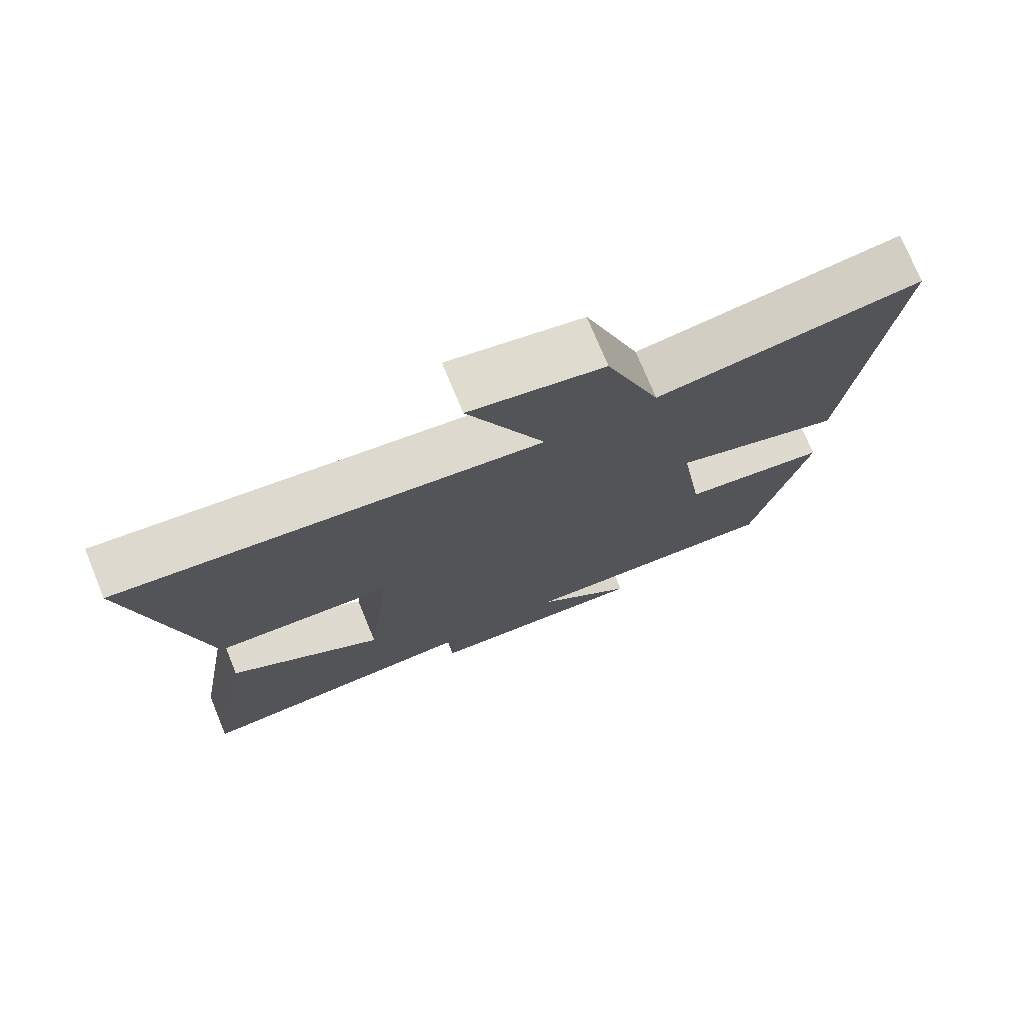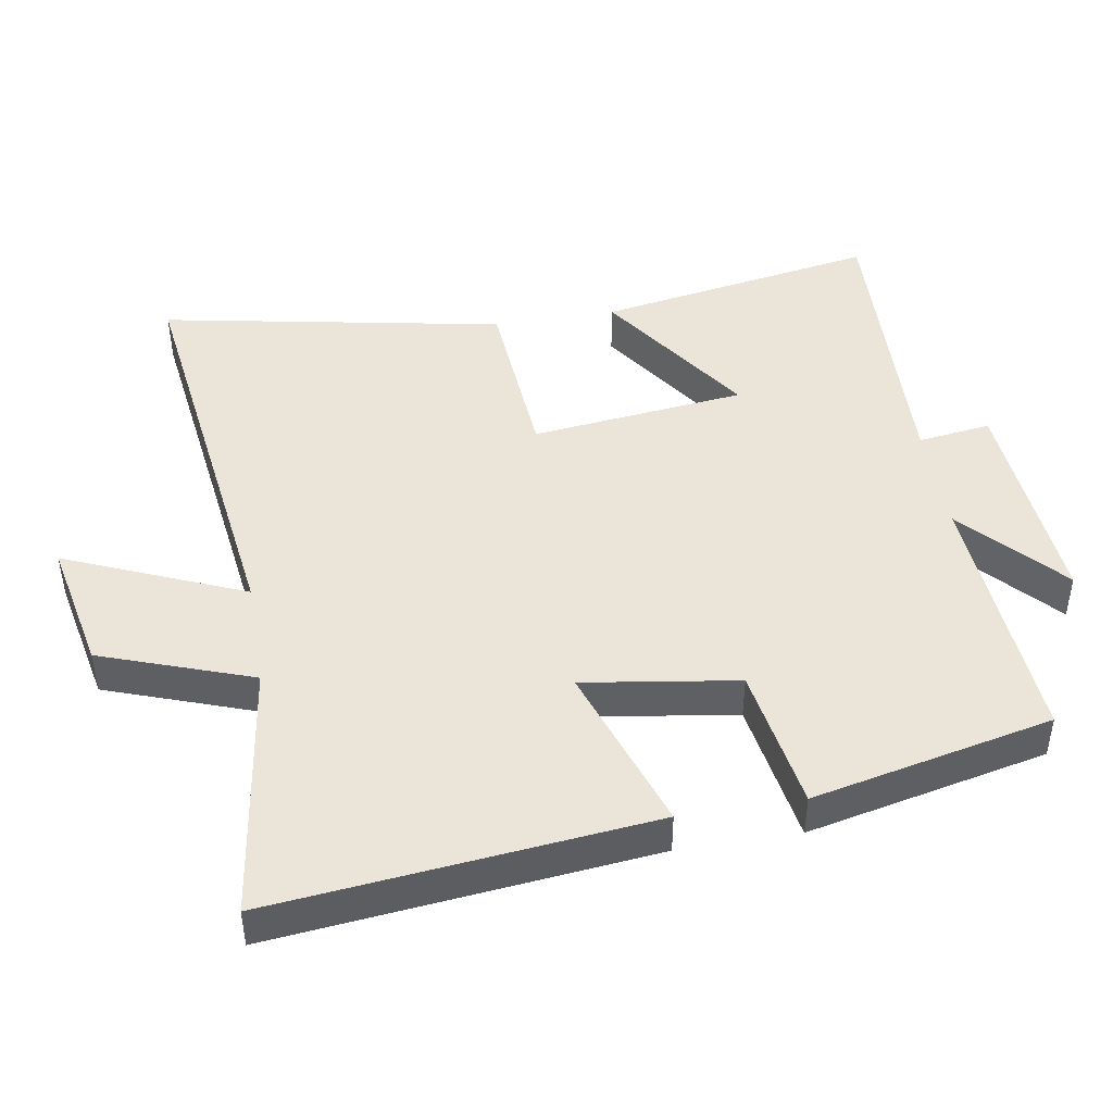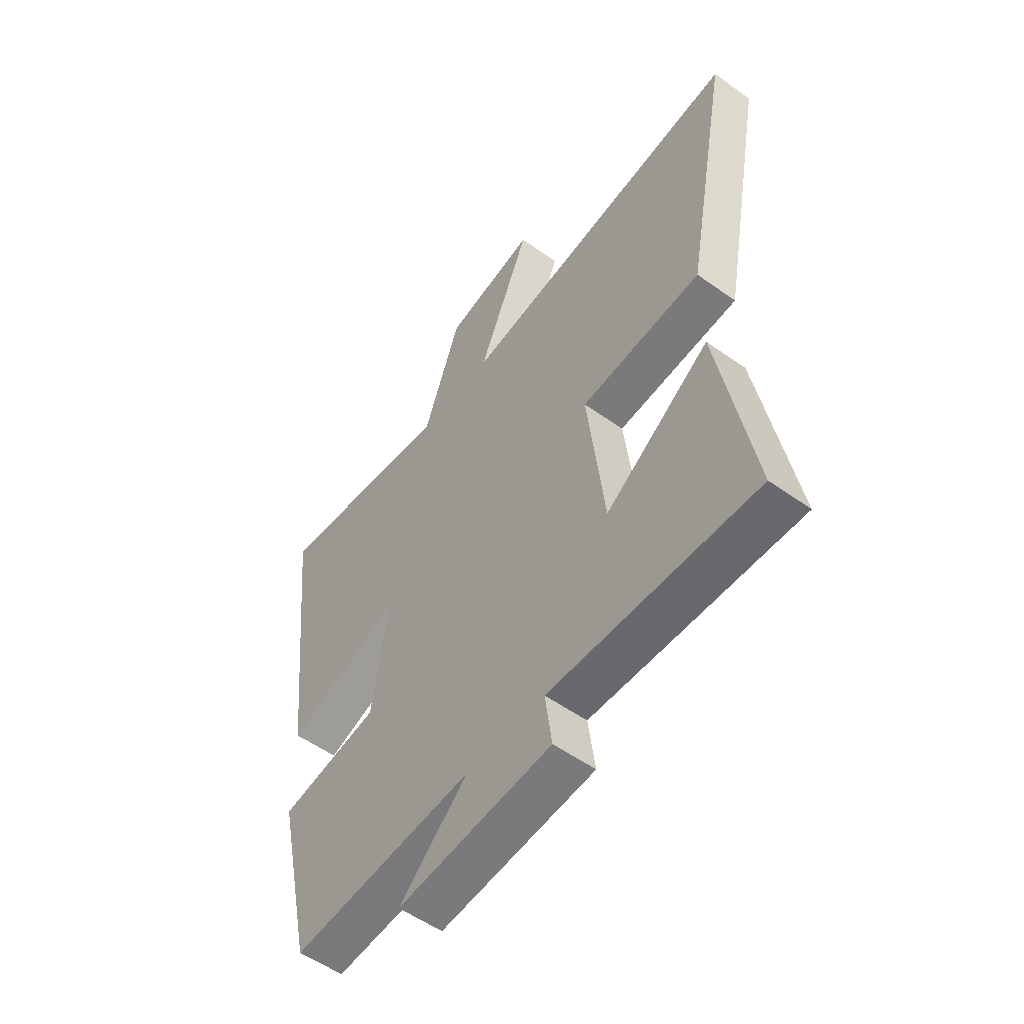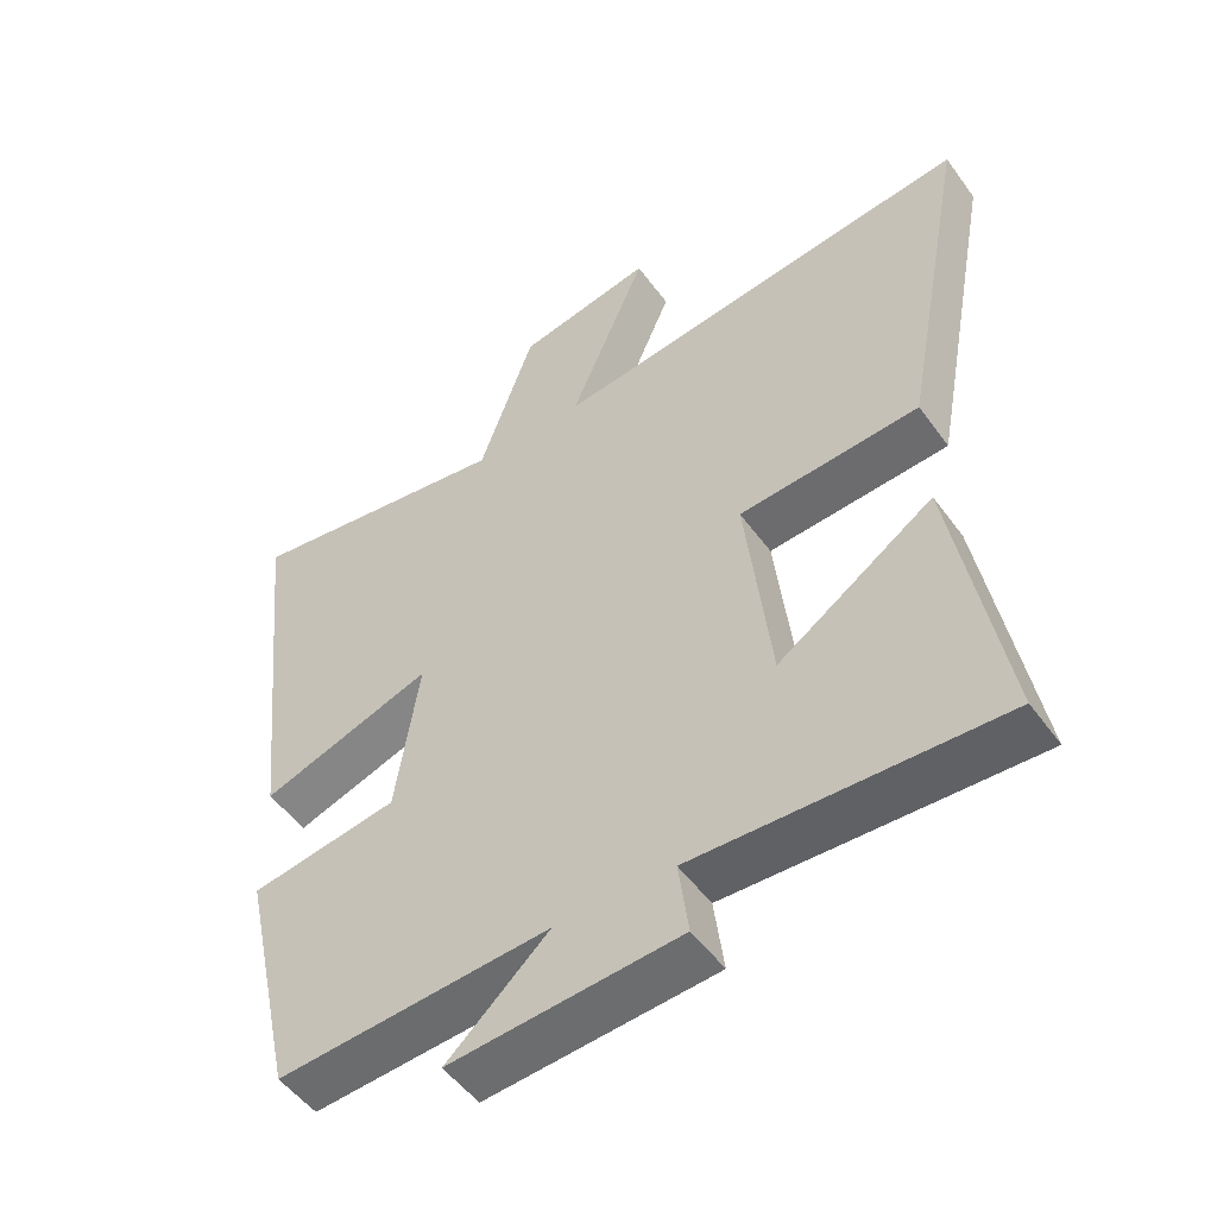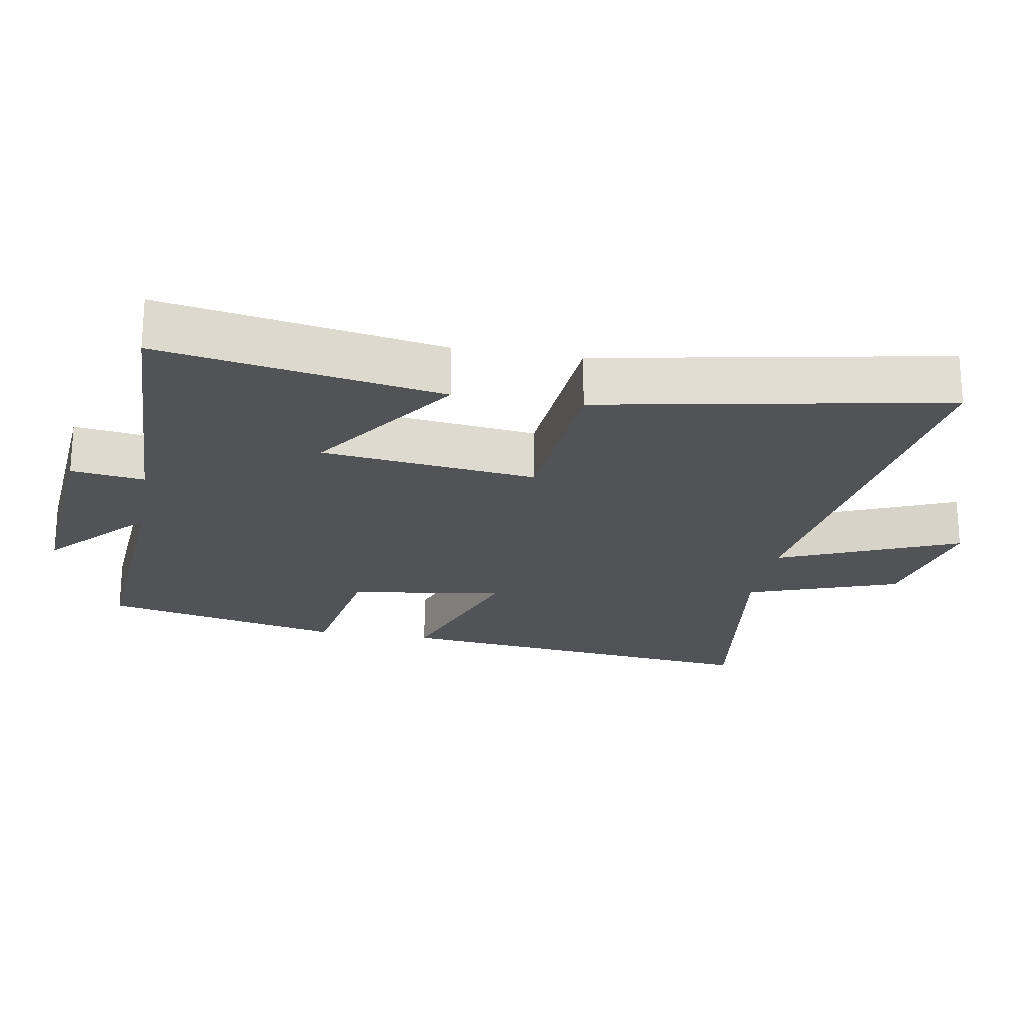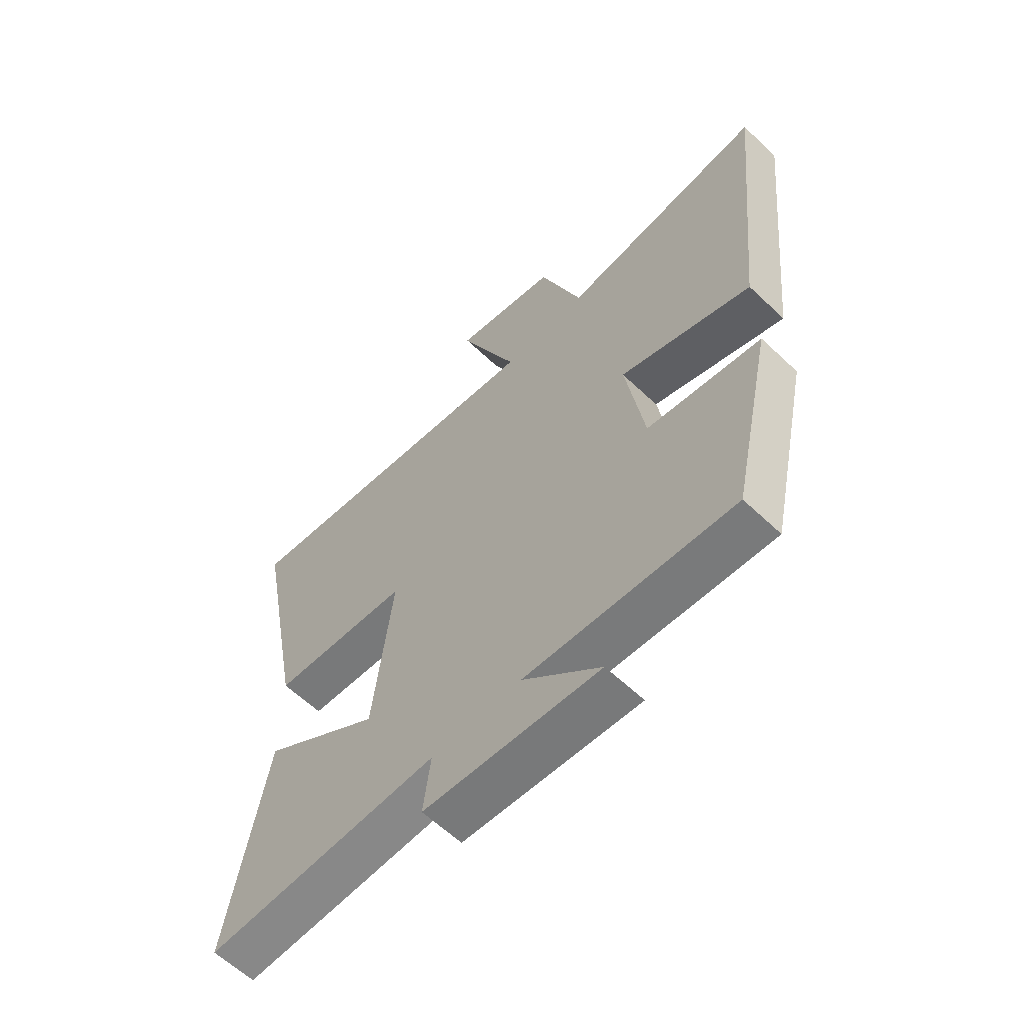
<metadata>
{"format":"obj","ext":"obj","renderer":"f3d","projection":"perspective","resolution":1024,"background":"white","views":[{"elev":75.0,"azim":-22.4,"up":"+Z"},{"elev":45.3,"azim":80.5,"up":"+Y"},{"elev":-54.4,"azim":-127.2,"up":"+Z"},{"elev":-51.0,"azim":-145.3,"up":"+Z"},{"elev":-22.1,"azim":-100.0,"up":"+Y"},{"elev":-61.3,"azim":46.0,"up":"+Z"}]}
</metadata>
<code>
v -0.571 0.07 -0.515
v -0.5 0.07 -0.104
v -0.277 0.07 -0.256
v -0.241 0.07 0.058
v -0.5 0.07 0.078
v -0.595 0.07 0.581
v 0.014 0.07 0.5
v -0.097 0.07 0.762
v 0.097 0.07 0.722
v 0.176 0.07 0.5
v 0.558 0.07 0.555
v 0.5 0.07 0
v 0.254 0.07 0.085
v 0.288 0.07 -0.141
v 0.5 0.07 -0.176
v 0.423 0.07 -0.528
v 0.034 0.07 -0.5
v 0.18 0.07 -0.633
v -0.148 0.07 -0.607
v -0.134 0.07 -0.5
v -0.571 0 -0.515
v -0.5 0 -0.104
v -0.277 0 -0.256
v -0.241 0 0.058
v -0.5 0 0.078
v -0.595 0 0.581
v 0.014 0 0.5
v -0.097 0 0.762
v 0.097 0 0.722
v 0.176 0 0.5
v 0.558 0 0.555
v 0.5 0 0
v 0.254 0 0.085
v 0.288 0 -0.141
v 0.5 0 -0.176
v 0.423 0 -0.528
v 0.034 0 -0.5
v 0.18 0 -0.633
v -0.148 0 -0.607
v -0.134 0 -0.5
f 17 18 19 20
f 14 15 16 17
f 13 14 17 20
f 10 11 12 13
f 7 8 9 10
f 7 10 13 20
f 4 5 6 7
f 3 4 7 20
f 1 2 3 20
f 40 39 38 37
f 37 36 35 34
f 40 37 34 33
f 33 32 31 30
f 30 29 28 27
f 40 33 30 27
f 27 26 25 24
f 40 27 24 23
f 40 23 22 21
f 1 21 22 2
f 2 22 23 3
f 3 23 24 4
f 4 24 25 5
f 5 25 26 6
f 6 26 27 7
f 7 27 28 8
f 8 28 29 9
f 9 29 30 10
f 10 30 31 11
f 11 31 32 12
f 12 32 33 13
f 13 33 34 14
f 14 34 35 15
f 15 35 36 16
f 16 36 37 17
f 17 37 38 18
f 18 38 39 19
f 19 39 40 20
f 20 40 21 1

</code>
